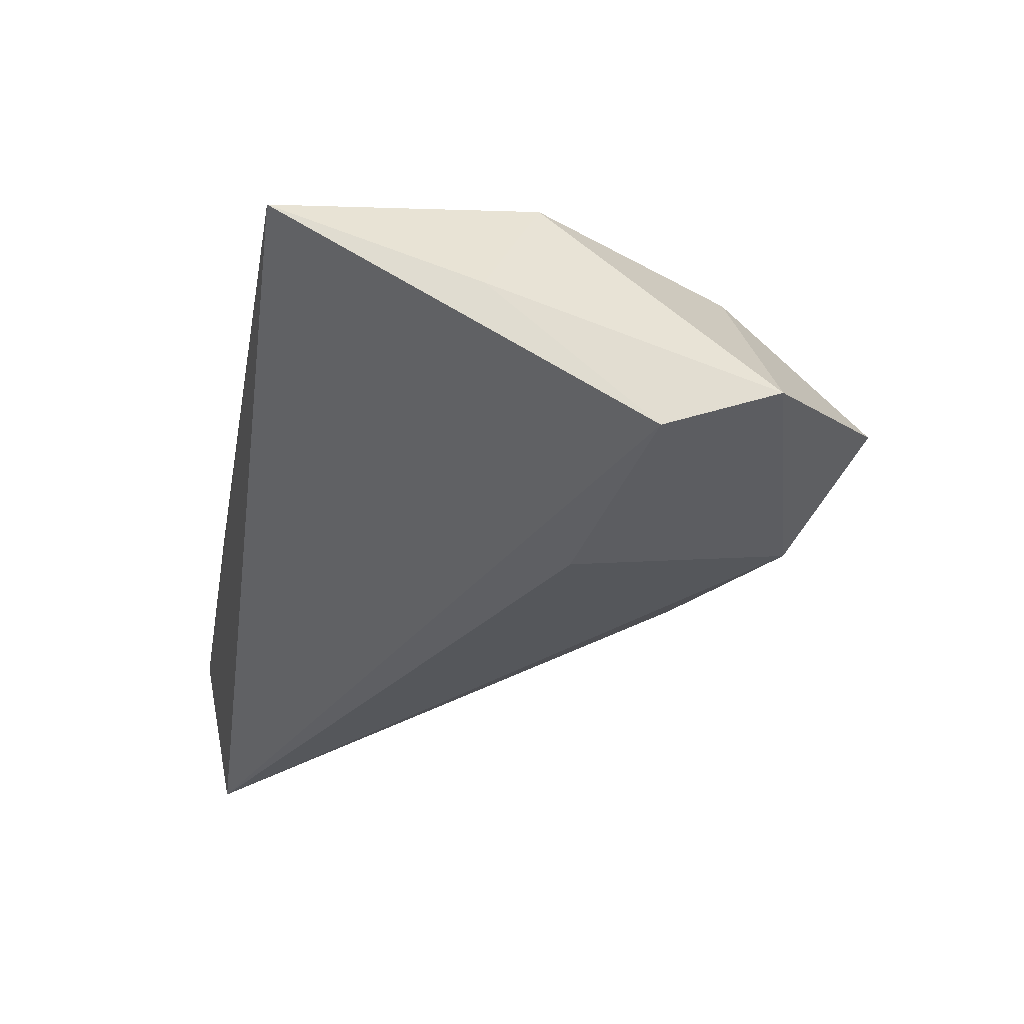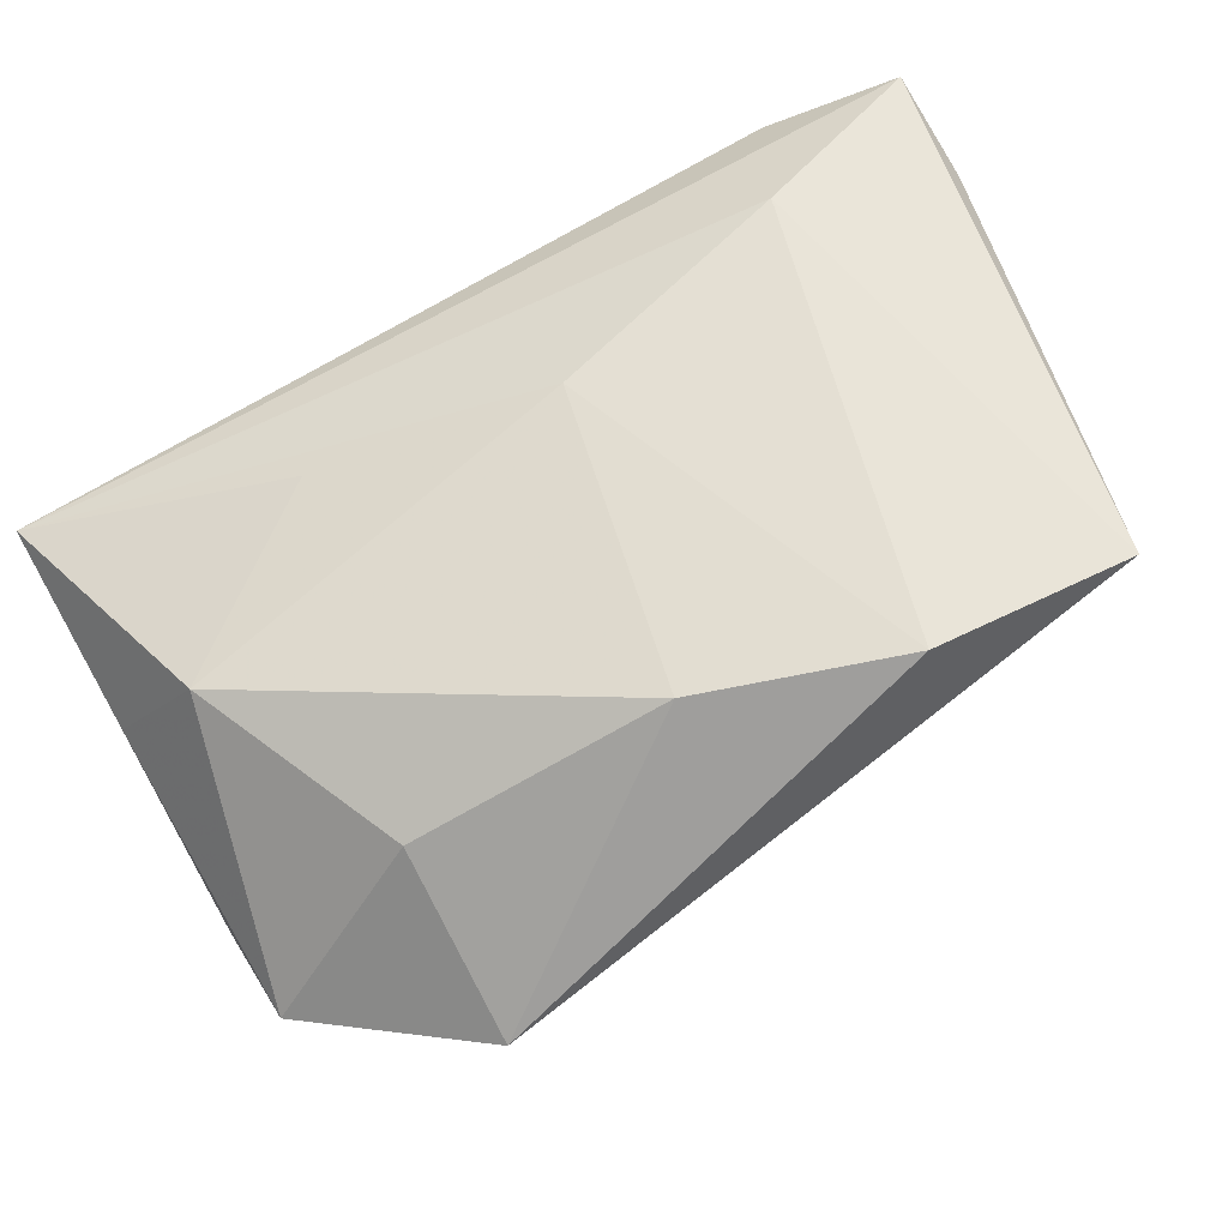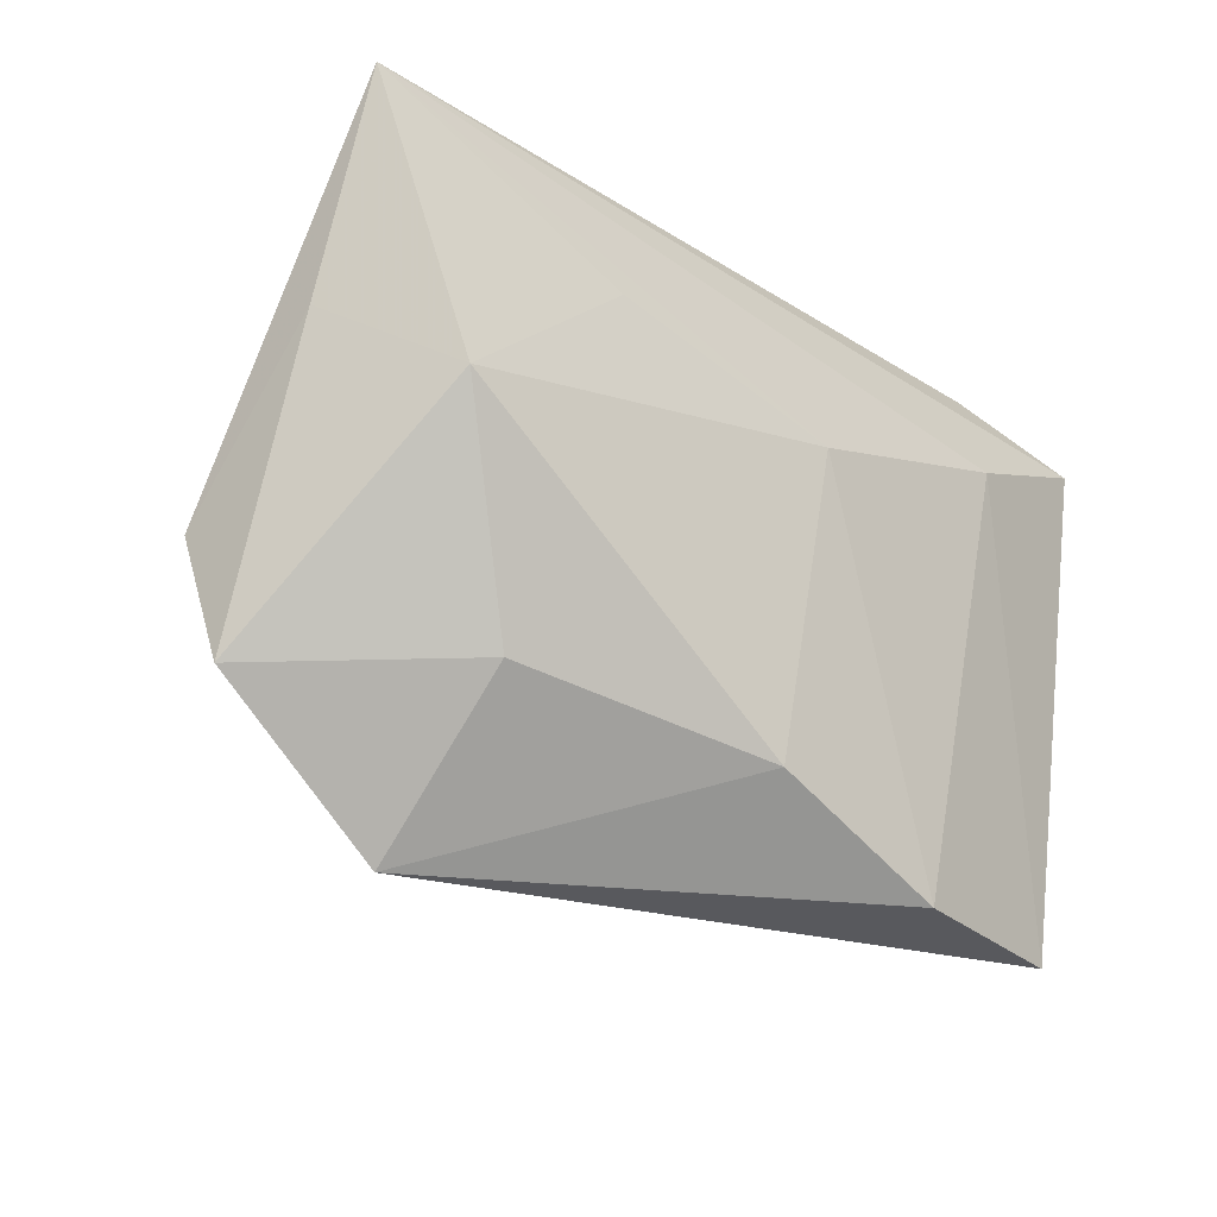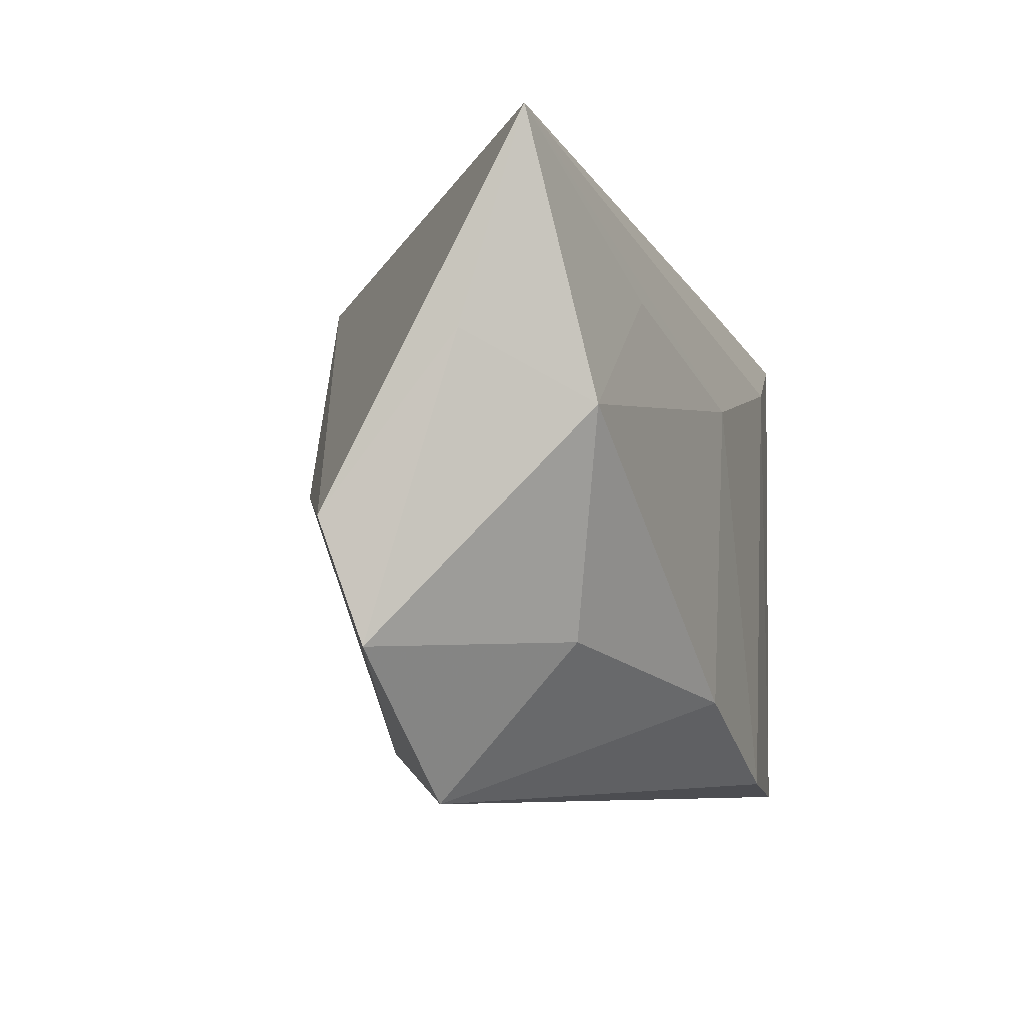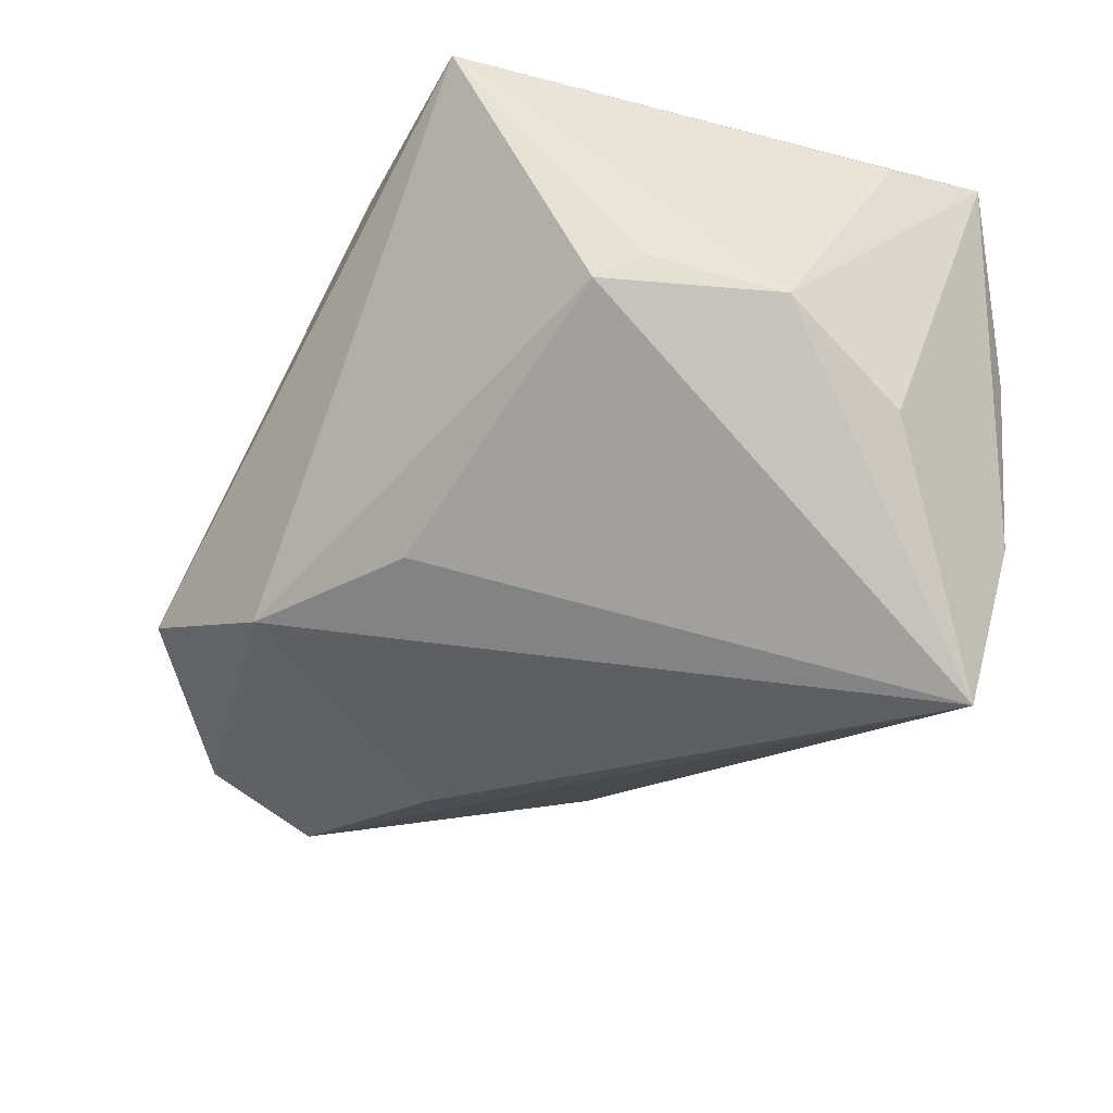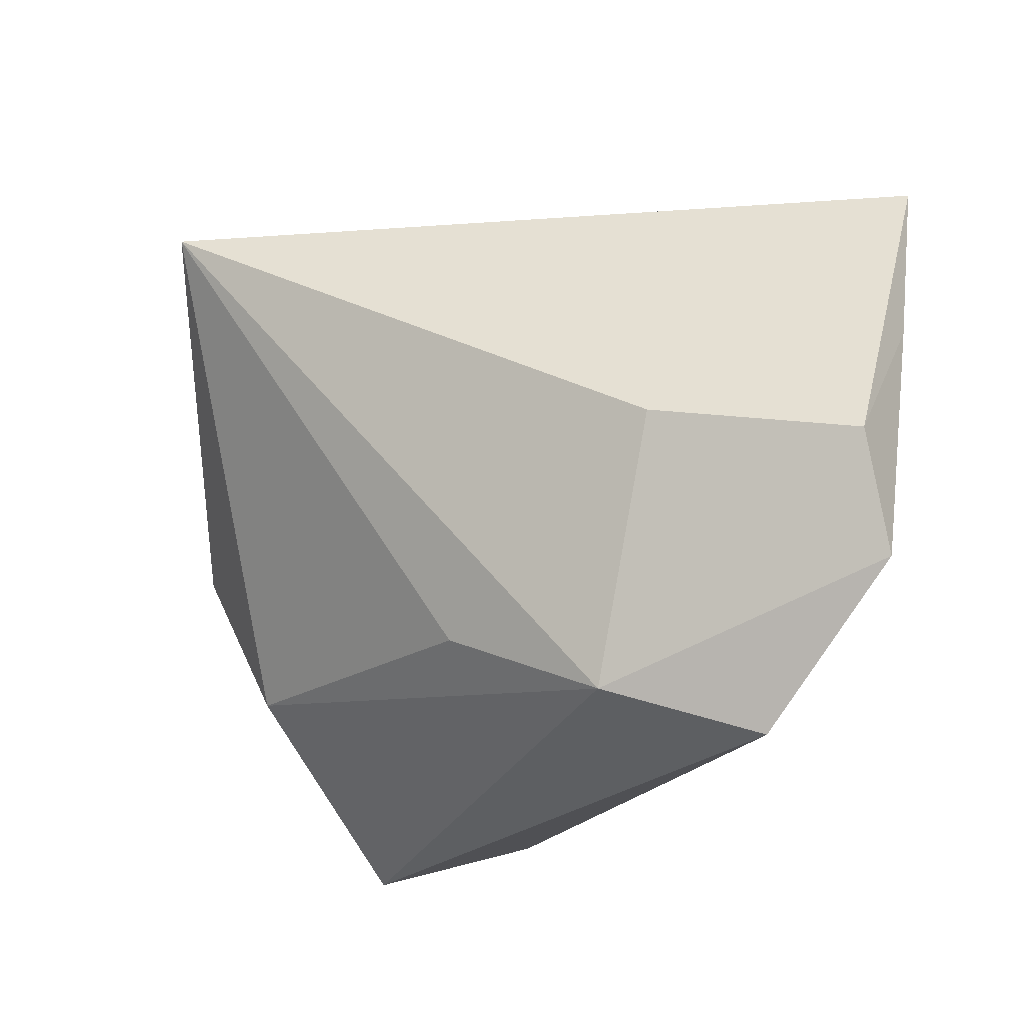
<metadata>
{"format":"obj","ext":"obj","renderer":"f3d","projection":"perspective","resolution":1024,"background":"white","views":[{"elev":-24.7,"azim":-100.6,"up":"+Z"},{"elev":58.5,"azim":-30.8,"up":"+Z"},{"elev":-21.4,"azim":-55.4,"up":"+Y"},{"elev":-7.2,"azim":-81.1,"up":"+Y"},{"elev":-41.6,"azim":58.9,"up":"+Z"},{"elev":-25.4,"azim":-151.1,"up":"+Y"}]}
</metadata>
<code>
v 0.03037 0.03066 -0.0368
v -0.05022 0.001818 0.01181
v -0.001344 0.008993 0.02255
v -0.05693 0.009476 -0.0026
v 0.03798 0.03108 0.0191
v -0.05637 -0.02487 -0.0129
v 0.0516 0.02406 0.02644
v -0.03804 -0.0417 -0.007931
v 0.02938 0.01649 0.02644
v 0.04422 0.01298 -0.01128
v -0.02064 -0.03574 -0.01679
v -0.03195 -0.005415 -0.02513
v 0.04687 -0.00343 -0.003462
v 0.03585 -0.04127 0.02644
v 0.03597 0.03404 -0.01632
v 0.05088 0.01088 0.02301
v 0.04104 0.03295 0.005932
v 0.03695 -0.02309 -0.002711
v -0.05608 -0.01059 -0.01812
v -0.03919 -0.02349 0.008037
v -0.0004717 -0.02583 -0.01715
v 0.01188 -0.03943 0.02581
v -0.01101 -0.02941 0.02176
v 0.04055 -0.01836 0.0003948
v -0.057 0.03404 0.004678
v -0.02869 0.01781 0.01464
f 25 1 19
f 14 22 8
f 25 5 17
f 22 14 9
f 11 14 8
f 25 19 4
f 4 2 25
f 6 11 8
f 19 11 6
f 8 20 6
f 6 20 2
f 6 4 19
f 2 4 6
f 16 14 13
f 15 1 25
f 25 17 15
f 7 17 5
f 7 14 16
f 7 9 14
f 7 5 25
f 25 9 7
f 7 15 17
f 16 13 7
f 22 9 3
f 3 9 25
f 12 19 1
f 1 11 12
f 12 11 19
f 2 20 23
f 22 3 23
f 23 3 2
f 8 22 23
f 23 20 8
f 1 13 18
f 14 11 18
f 1 15 10
f 15 7 10
f 10 13 1
f 10 7 13
f 25 2 26
f 26 3 25
f 2 3 26
f 21 11 1
f 1 18 21
f 21 18 11
f 24 13 14
f 14 18 24
f 24 18 13

</code>
